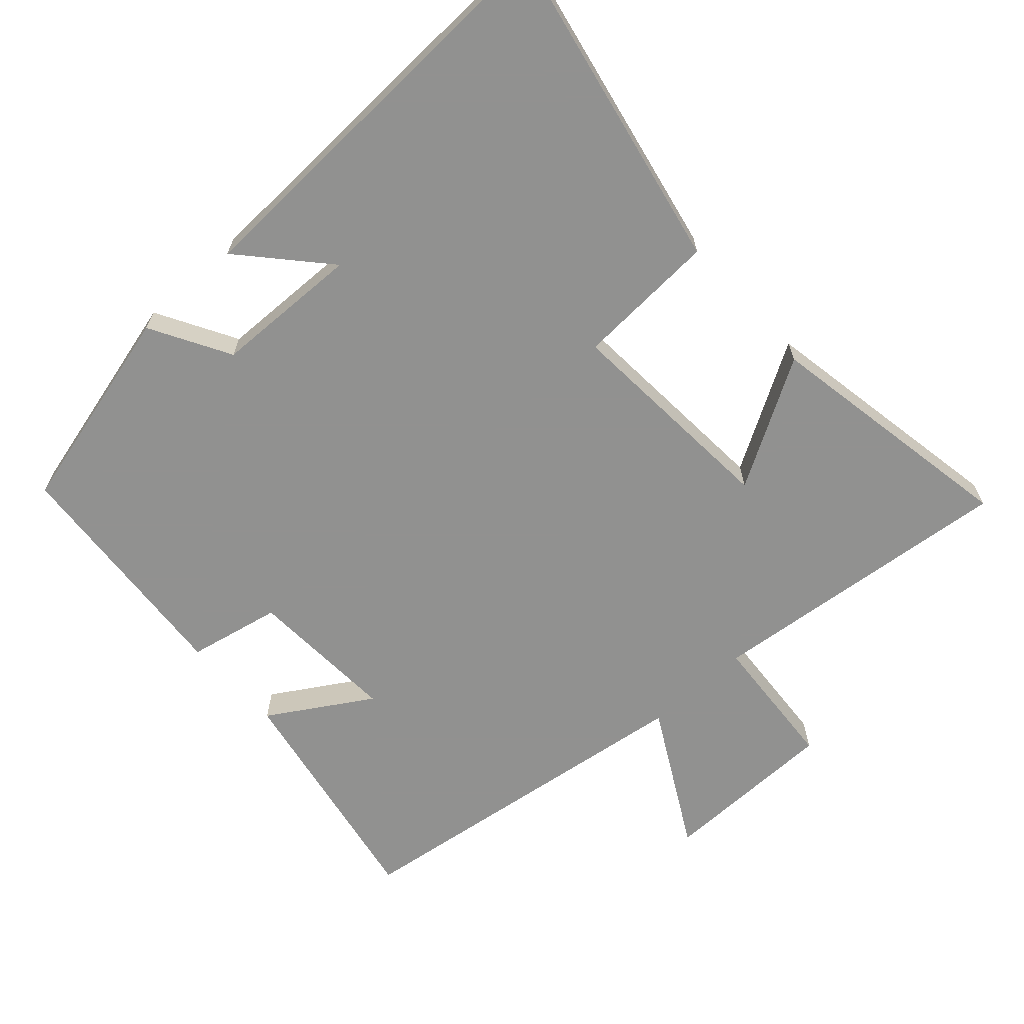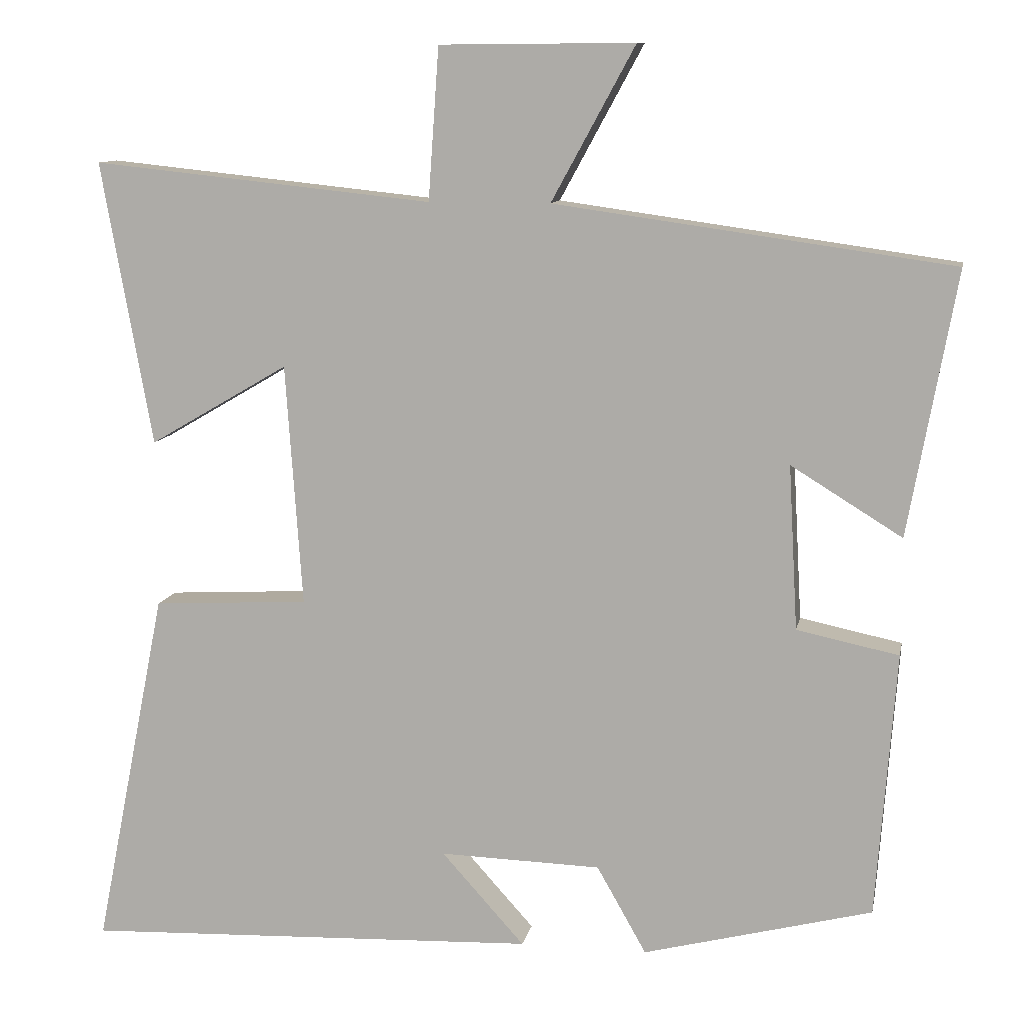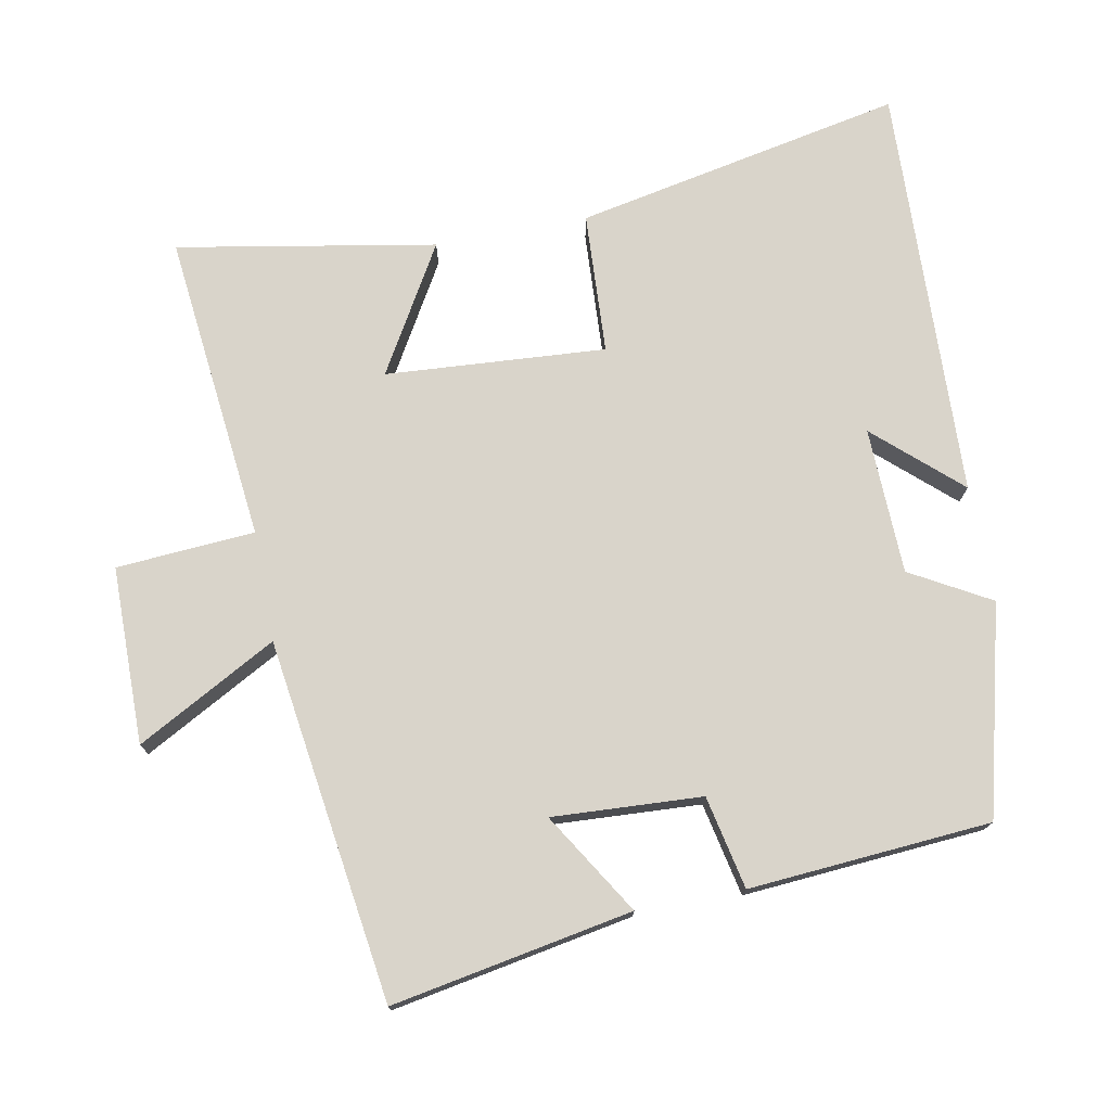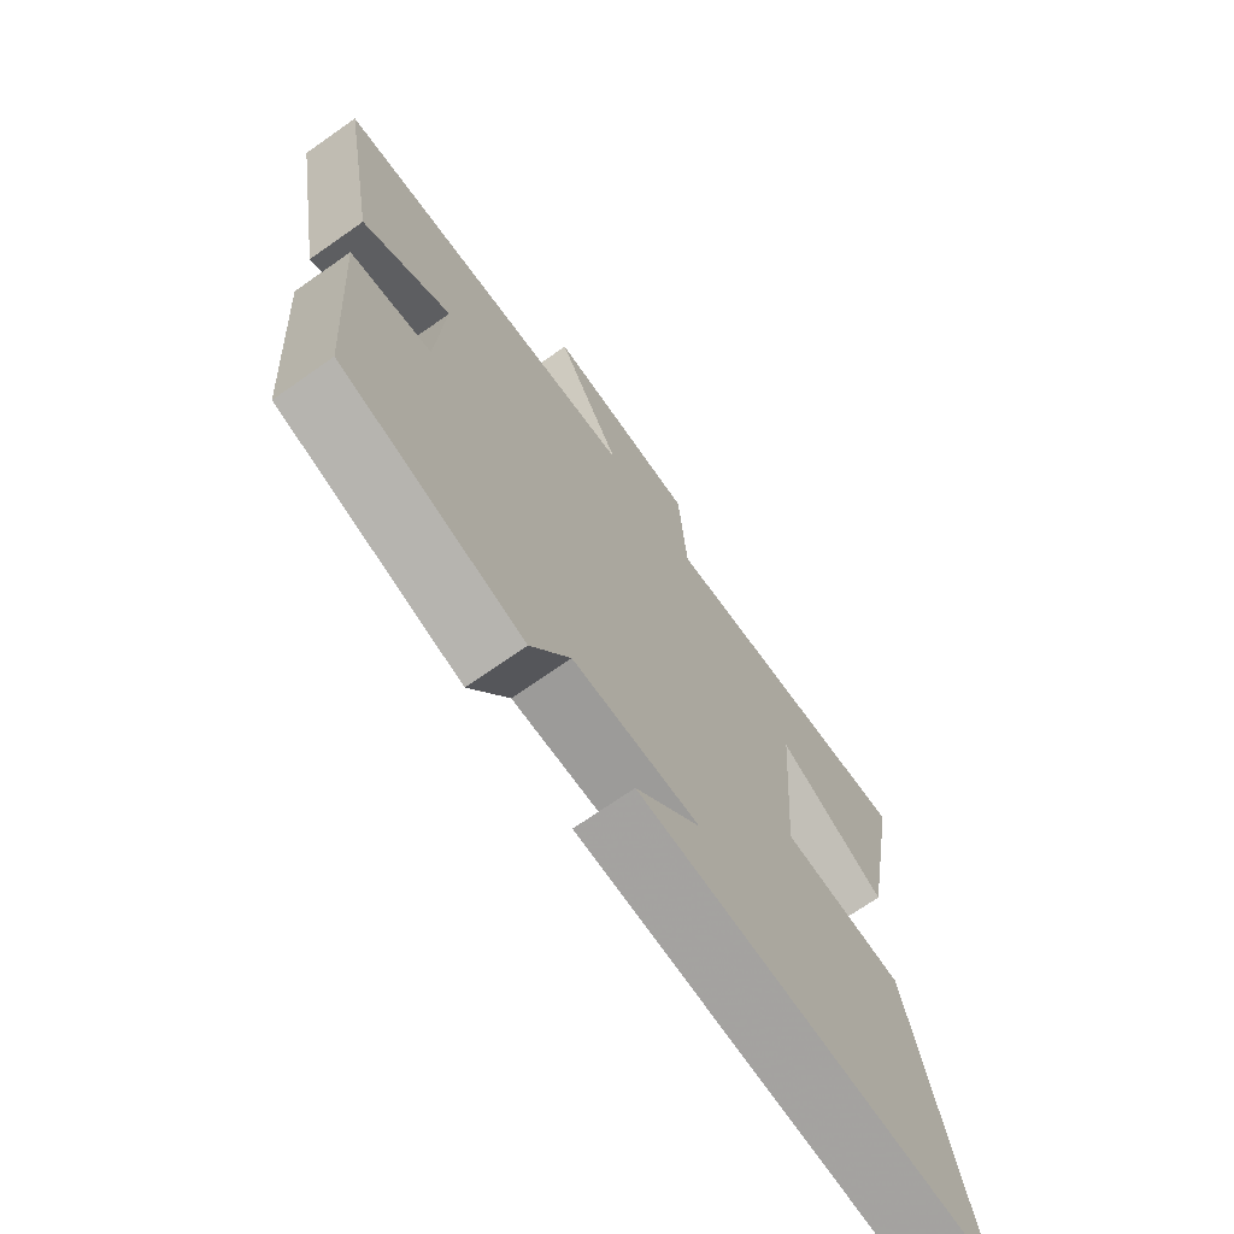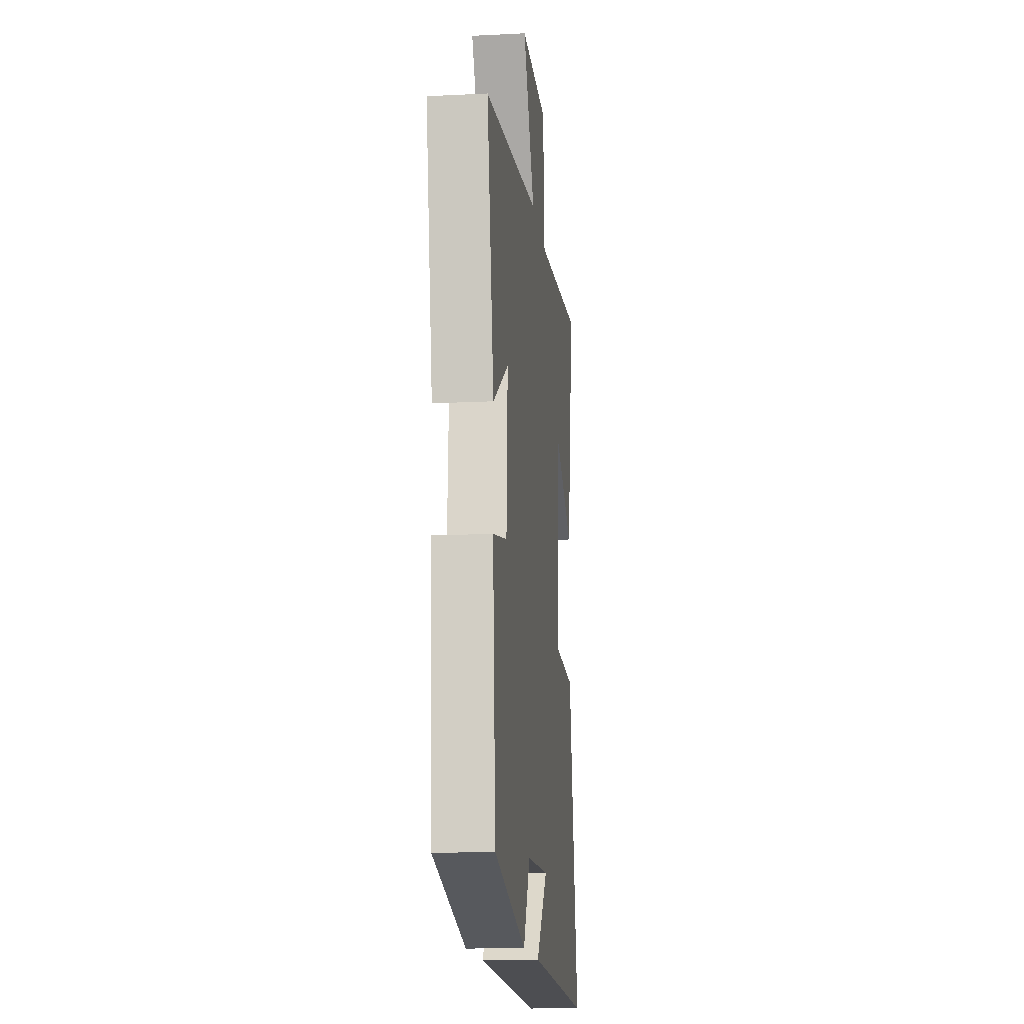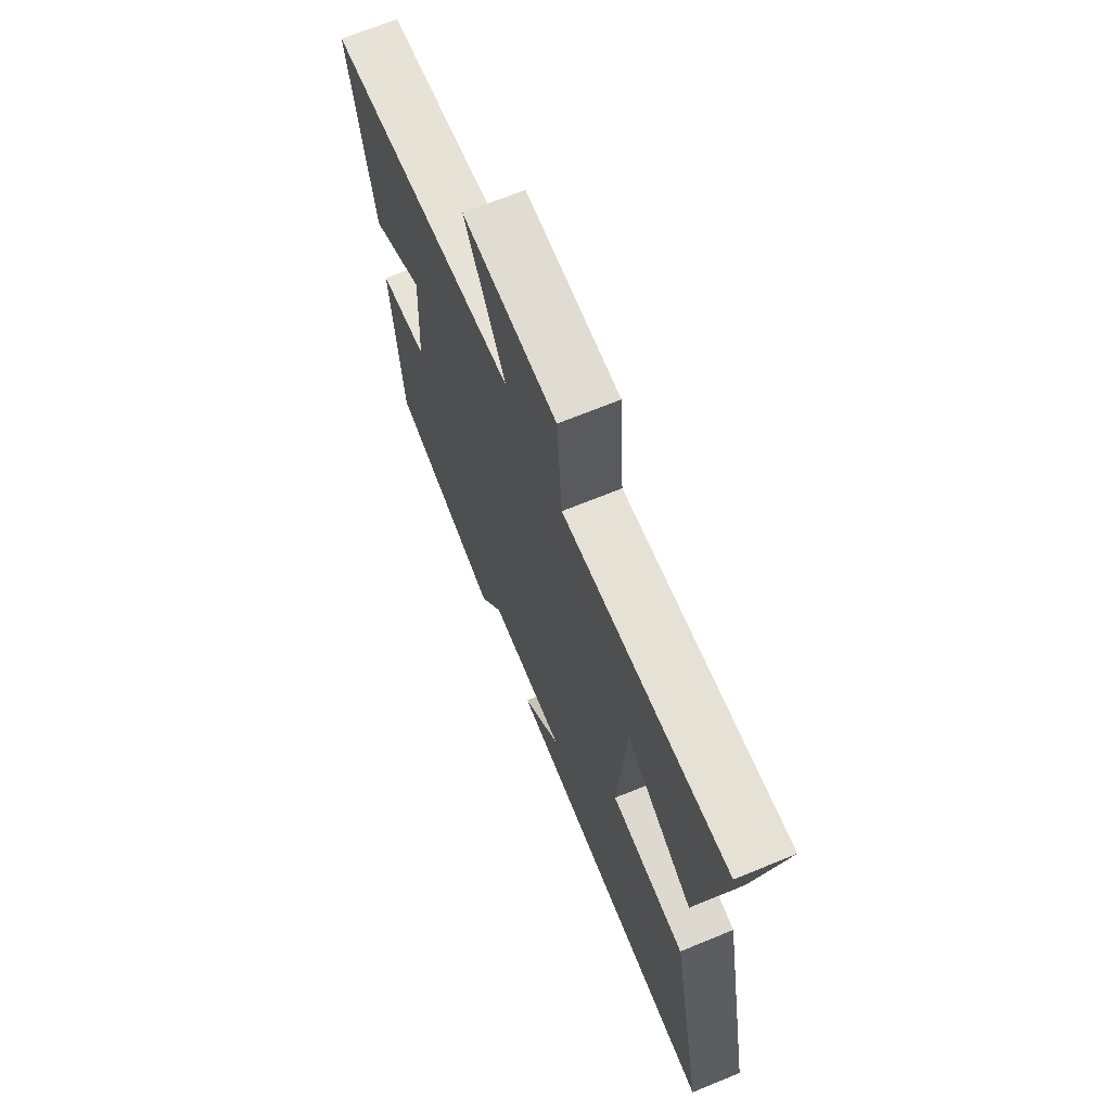
<metadata>
{"format":"obj","ext":"obj","renderer":"f3d","projection":"perspective","resolution":1024,"background":"white","views":[{"elev":-66.0,"azim":-137.9,"up":"+Y"},{"elev":10.5,"azim":11.0,"up":"+Z"},{"elev":74.8,"azim":79.2,"up":"+Y"},{"elev":-71.1,"azim":125.0,"up":"+Z"},{"elev":-15.0,"azim":96.2,"up":"+Z"},{"elev":68.8,"azim":-112.3,"up":"+Z"}]}
</metadata>
<code>
v -0.595 0.07 -0.523
v -0.5 0.07 -0.048
v -0.295 0.07 -0.037
v -0.317 0.07 0.281
v -0.5 0.07 0.174
v -0.567 0.07 0.547
v -0.119 0.07 0.5
v -0.105 0.07 0.7
v 0.151 0.07 0.702
v 0.041 0.07 0.5
v 0.563 0.07 0.427
v 0.5 0.07 0.08
v 0.354 0.07 0.17
v 0.366 0.07 -0.046
v 0.5 0.07 -0.074
v 0.474 0.07 -0.423
v 0.173 0.07 -0.5
v 0.108 0.07 -0.385
v -0.104 0.07 -0.379
v 0.005 0.07 -0.5
v -0.595 0 -0.523
v -0.5 0 -0.048
v -0.295 0 -0.037
v -0.317 0 0.281
v -0.5 0 0.174
v -0.567 0 0.547
v -0.119 0 0.5
v -0.105 0 0.7
v 0.151 0 0.702
v 0.041 0 0.5
v 0.563 0 0.427
v 0.5 0 0.08
v 0.354 0 0.17
v 0.366 0 -0.046
v 0.5 0 -0.074
v 0.474 0 -0.423
v 0.173 0 -0.5
v 0.108 0 -0.385
v -0.104 0 -0.379
v 0.005 0 -0.5
f 19 20 1 2
f 18 19 2 3
f 15 16 17 18
f 14 15 18 3
f 13 14 3 4
f 10 11 12 13
f 10 13 4
f 7 8 9 10
f 7 10 4 5
f 5 6 7
f 22 21 40 39
f 23 22 39 38
f 38 37 36 35
f 23 38 35 34
f 24 23 34 33
f 33 32 31 30
f 24 33 30
f 30 29 28 27
f 25 24 30 27
f 27 26 25
f 1 21 22 2
f 2 22 23 3
f 3 23 24 4
f 4 24 25 5
f 5 25 26 6
f 6 26 27 7
f 7 27 28 8
f 8 28 29 9
f 9 29 30 10
f 10 30 31 11
f 11 31 32 12
f 12 32 33 13
f 13 33 34 14
f 14 34 35 15
f 15 35 36 16
f 16 36 37 17
f 17 37 38 18
f 18 38 39 19
f 19 39 40 20
f 20 40 21 1

</code>
